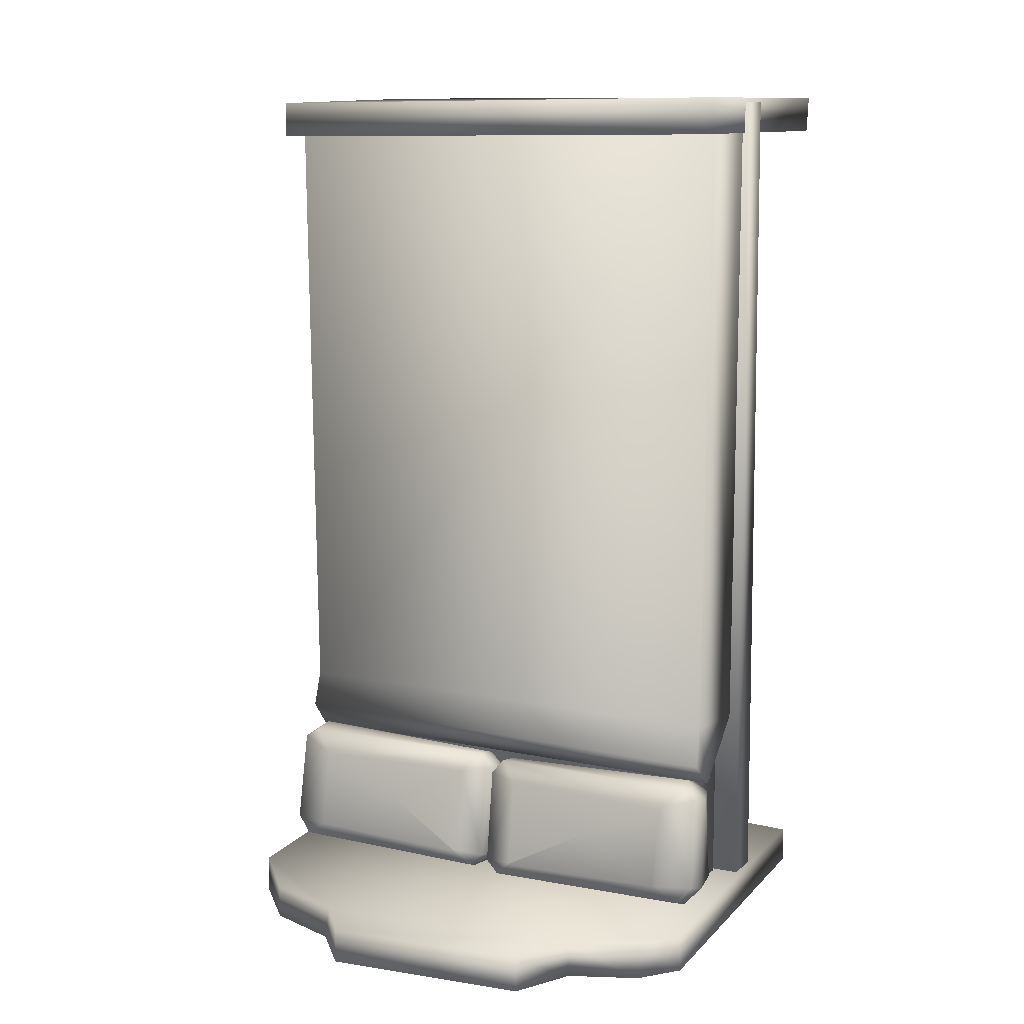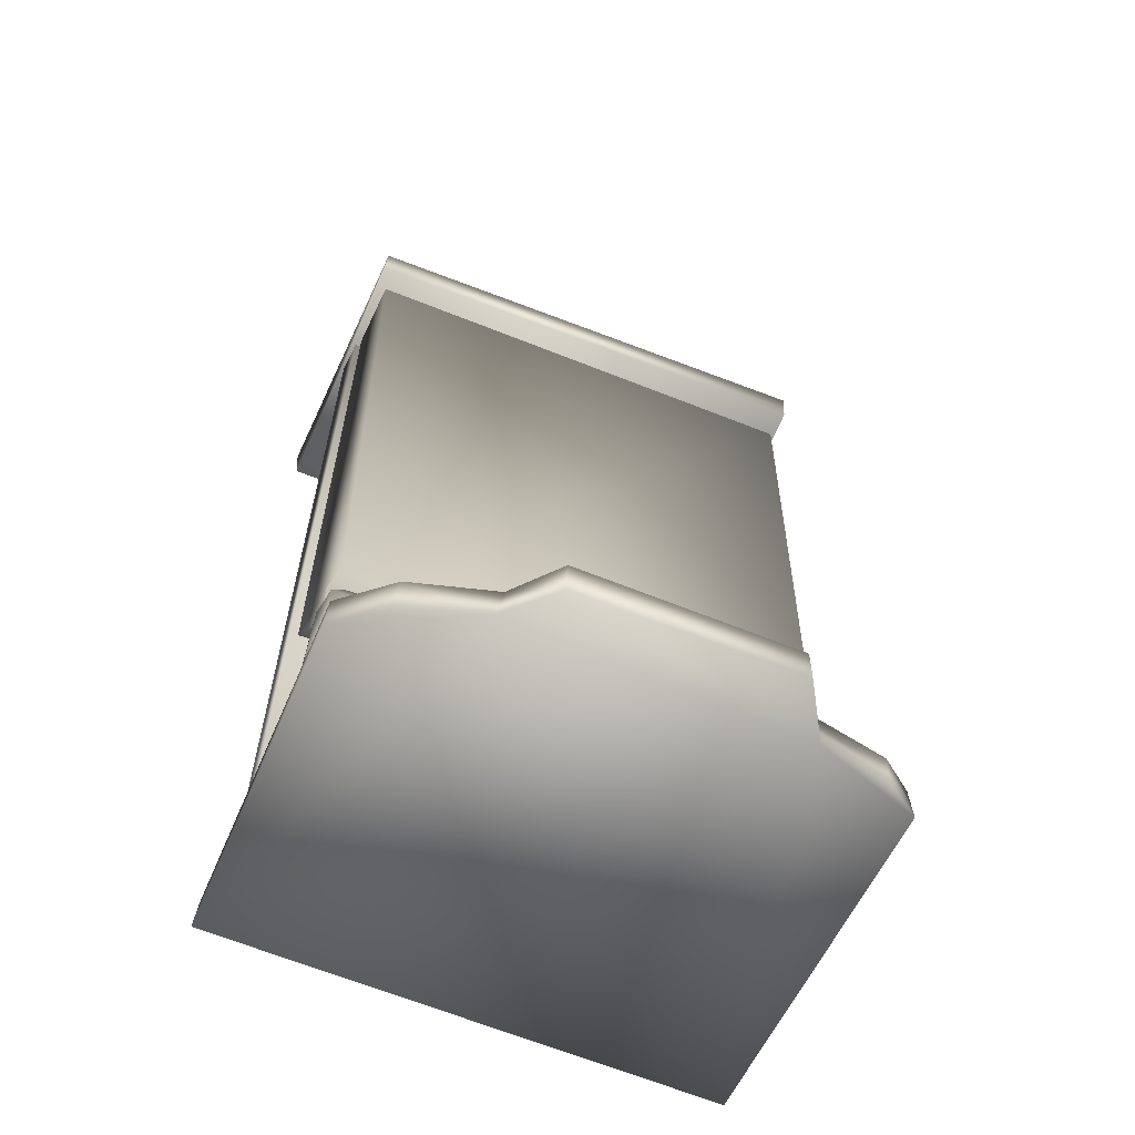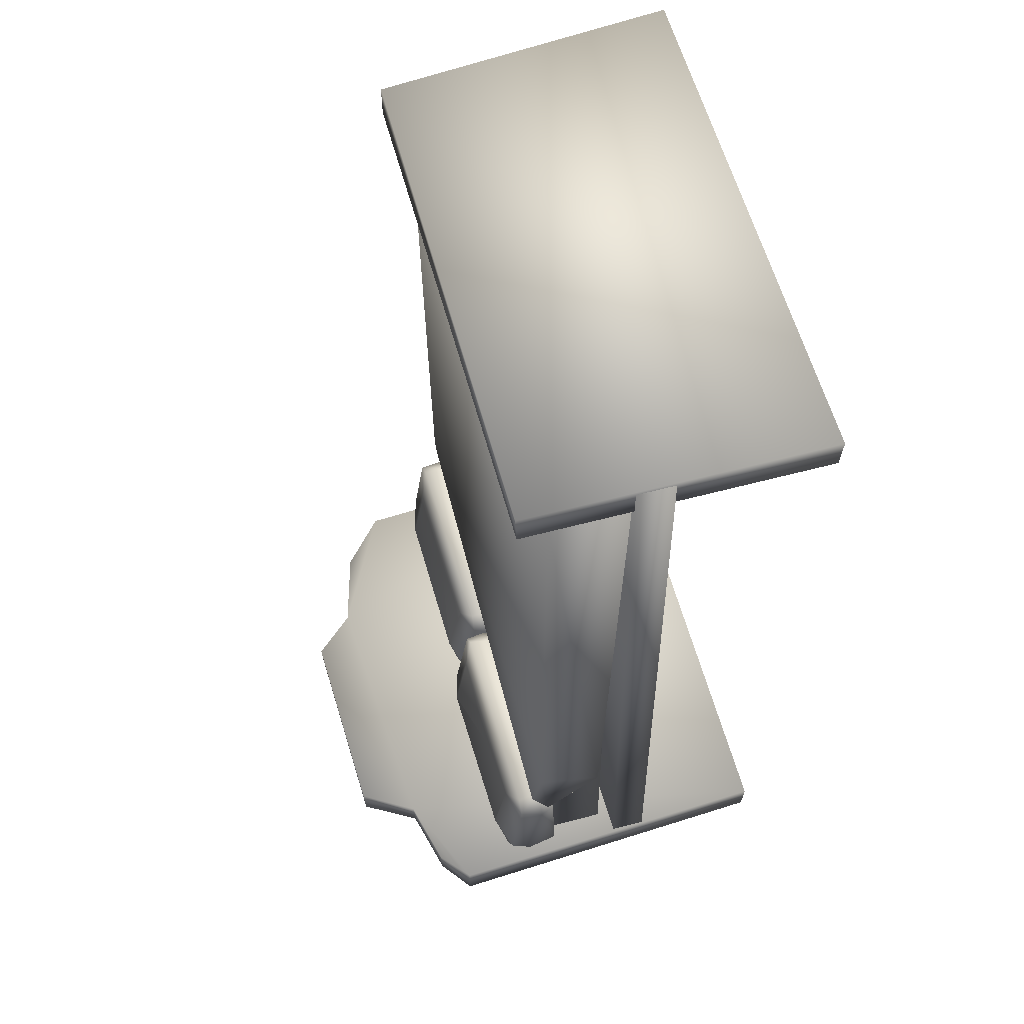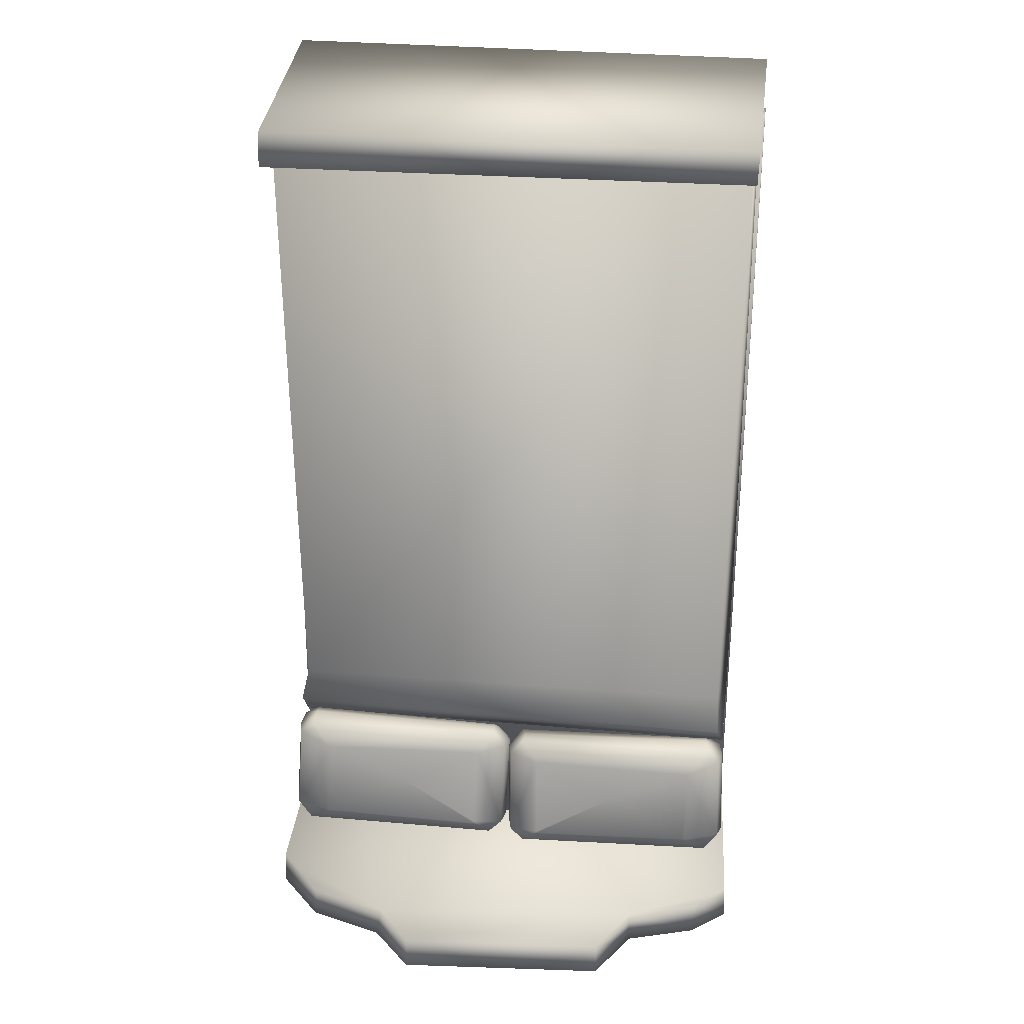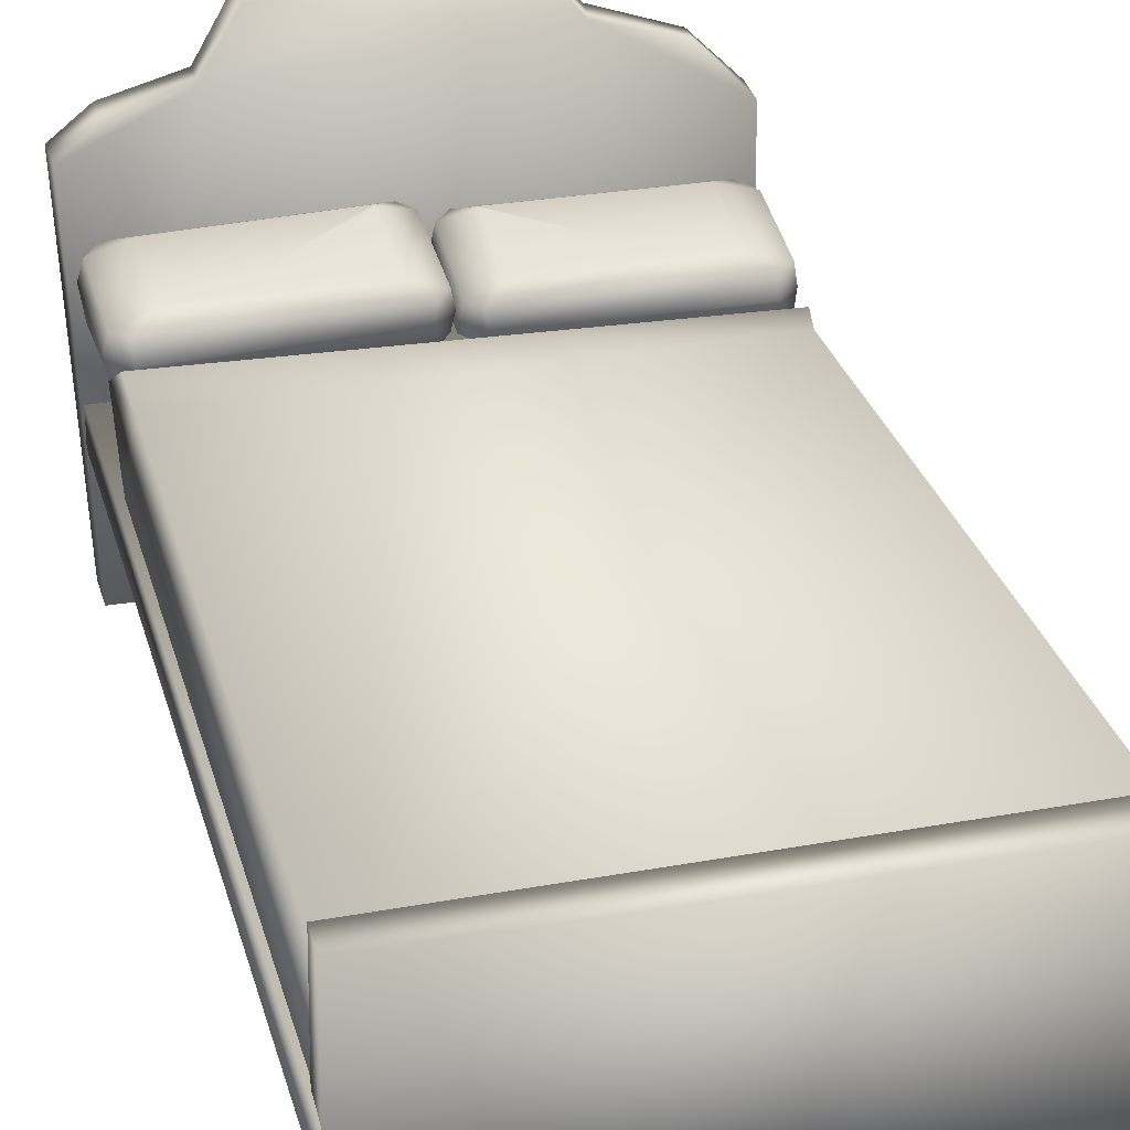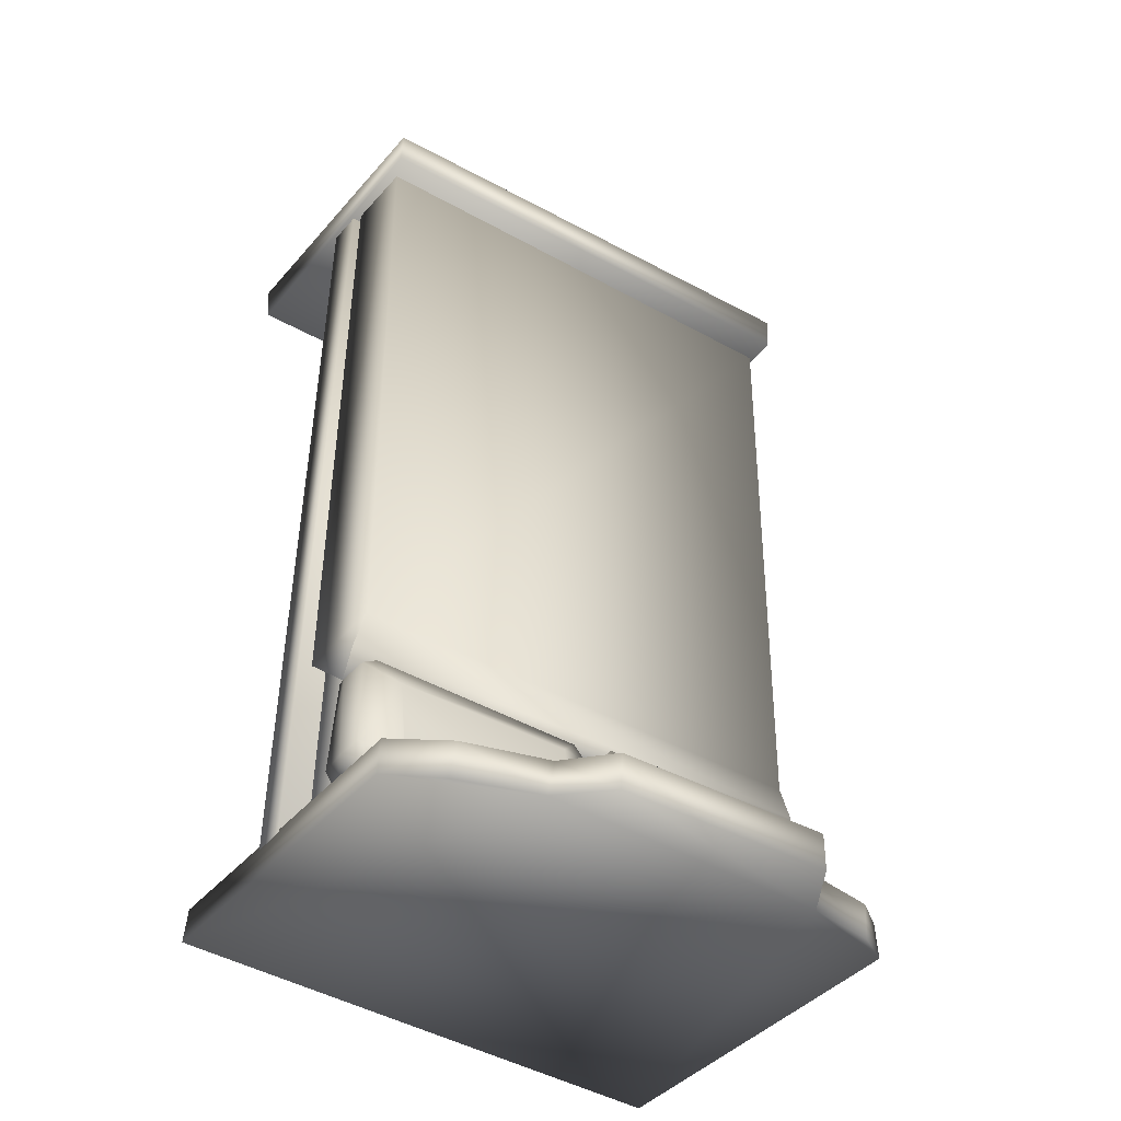
<metadata>
{"format":"obj","ext":"obj","renderer":"f3d","projection":"perspective","resolution":1024,"background":"white","views":[{"elev":9.9,"azim":-153.4,"up":"+Z"},{"elev":-59.7,"azim":157.7,"up":"+Z"},{"elev":60.9,"azim":-105.8,"up":"+Z"},{"elev":28.4,"azim":-174.1,"up":"+Z"},{"elev":31.2,"azim":-15.1,"up":"+Y"},{"elev":-41.6,"azim":146.3,"up":"+Z"}]}
</metadata>
<code>
o cama_nina_1_group544520940.001
v -5.041 0.4854 -3.711
v -5.044 0.5055 -3.785
v -5.056 0.4722 -3.826
v -5.06 0.3655 -3.714
v -4.151 0.4479 -3.821
v -4.148 0.4831 -3.771
v -4.166 0.4892 -3.697
v -4.138 0.3561 -3.736
v -5.06 0.3528 -2.547
v -5.05 0.4923 -2.553
v -4.154 0.4952 -2.556
v -4.148 0.3609 -2.55
v -5.028 0.4927 -2.529
v -5.016 0.4674 -4.066
v -5.021 0.3408 -4.055
v -5.036 0.3691 -2.53
v -4.179 0.2699 -4.041
v -4.168 0.4434 -4.052
v -4.183 0.4841 -2.514
v -4.196 0.301 -2.515
v -4.636 0.5326 -4.063
v -4.634 0.5665 -4.051
v -4.609 0.5627 -4.027
v -4.602 0.5222 -4.035
v -4.613 0.4588 -4.051
v -4.639 0.4593 -4.072
v -5.056 0.4553 -4.024
v -5.033 0.4558 -4.057
v -4.668 0.579 -4.023
v -4.668 0.5784 -4.02
v -4.664 0.5519 -3.857
v -4.631 0.5321 -3.82
v -4.608 0.5345 -3.848
v -4.599 0.4977 -3.856
v -4.604 0.4564 -3.871
v -5.03 0.519 -4.066
v -5.027 0.5577 -4.052
v -5.023 0.5578 -4.052
v -4.626 0.458 -3.838
v -5.063 0.5137 -4.029
v -5.058 0.4864 -3.855
v -5.05 0.5308 -3.845
v -5.054 0.5518 -4.019
v -5.051 0.4595 -3.846
v -5.023 0.4595 -3.829
v -5.021 0.49 -3.819
v -5.023 0.5289 -3.827
v -4.984 0.5485 -3.869
v -4.984 0.5737 -4.02
v -4.634 0.4961 -3.824
v -4.982 0.5737 -4.02
v -4.825 0.5505 -3.942
v -4.552 0.4392 -4.072
v -4.578 0.4379 -4.052
v -4.591 0.501 -4.036
v -4.585 0.5417 -4.027
v -4.56 0.5462 -4.051
v -4.557 0.5124 -4.063
v -4.158 0.4458 -4.046
v -4.136 0.4458 -4.011
v -4.591 0.5129 -3.848
v -4.569 0.5109 -3.82
v -4.535 0.5318 -3.856
v -4.527 0.5589 -4.019
v -4.527 0.5594 -4.022
v -4.592 0.4347 -3.872
v -4.598 0.4759 -3.857
v -4.171 0.5475 -4.04
v -4.167 0.5475 -4.04
v -4.163 0.5089 -4.054
v -4.571 0.4368 -3.838
v -4.141 0.5422 -4.006
v -4.149 0.5205 -3.833
v -4.139 0.4764 -3.843
v -4.13 0.5044 -4.016
v -4.146 0.4493 -3.834
v -4.175 0.4485 -3.817
v -4.176 0.5179 -3.815
v -4.177 0.4789 -3.808
v -4.211 0.5623 -4.009
v -4.215 0.5365 -3.859
v -4.564 0.4751 -3.824
v -4.213 0.5623 -4.009
v -4.372 0.5347 -3.936
v -5.075 0.6596 -4.077
v -5.078 0.6607 -4.144
v -5.057 -0.002414 -4.134
v -5.056 -0.004971 -4.067
v -4.118 -0.004145 -4.099
v -4.123 0.6441 -4.141
v -4.127 0.6449 -4.074
v -4.124 -0.005469 -4.033
v -5.012 0.7104 -4.088
v -5.01 0.7085 -4.155
v -4.209 0.7308 -4.098
v -4.355 0.7735 -4.102
v -4.422 0.8553 -4.11
v -4.815 0.8451 -4.1
v -4.878 0.7417 -4.096
v -4.878 0.7398 -4.163
v -4.816 0.8436 -4.167
v -4.419 0.8533 -4.177
v -4.345 0.7702 -4.168
v -4.202 0.7209 -4.164
v -5.063 0.3154 -4.061
v -4.123 0.3201 -4.058
v -4.124 0.253 -4.057
v -5.064 0.2484 -4.06
v -4.136 0.2798 -2.506
v -4.139 0.3466 -2.51
v -5.067 0.3503 -2.495
v -5.071 0.2834 -2.493
v -5.059 0.5501 -2.491
v -5.057 0.5472 -2.558
v -5.071 0.000719 -2.545
v -5.075 0.000498 -2.478
v -4.123 -9.5e-05 -2.533
v -4.137 0.5406 -2.557
v -4.14 0.5409 -2.49
v -4.118 -0.000514 -2.466
f 1 3 4
f 5 7 8
f 5 4 3
f 7 2 1
f 10 4 9
f 2 5 3
f 10 7 1
f 12 7 11
f 12 4 8
f 12 10 9
f 13 15 16
f 17 19 20
f 17 16 15
f 18 13 19
f 20 13 16
f 18 15 14
f 24 25 21
f 27 28 26
f 23 22 30
f 24 35 25
f 36 37 38
f 26 35 39
f 41 43 40
f 40 43 37
f 44 27 26
f 39 45 26
f 41 44 46
f 45 44 26
f 43 42 48
f 50 45 39
f 50 39 34
f 51 22 38
f 48 32 31
f 52 29 51
f 52 31 30
f 52 48 31
f 51 48 52
f 23 34 24
f 27 41 40
f 50 47 46
f 26 36 21
f 56 57 58
f 53 59 60
f 63 64 56
f 66 55 54
f 68 70 58
f 66 53 71
f 72 74 75
f 75 59 70
f 53 60 76
f 53 77 71
f 73 78 79
f 53 76 77
f 80 81 72
f 77 82 71
f 67 82 61
f 57 65 83
f 62 81 63
f 65 84 83
f 64 63 84
f 63 81 84
f 81 83 84
f 67 56 55
f 74 60 75
f 78 82 79
f 70 53 58
f 85 87 88
f 89 91 92
f 89 88 87
f 93 86 85
f 99 85 88
f 89 100 103
f 99 94 93
f 95 90 104
f 95 103 96
f 98 100 99
f 97 101 98
f 96 102 97
f 105 107 108
f 110 112 109
f 109 108 107
f 110 105 111
f 112 105 108
f 110 107 106
f 113 115 116
f 117 119 120
f 117 116 115
f 119 114 113
f 119 116 120
f 118 115 114
f 1 2 3
f 5 6 7
f 5 8 4
f 7 6 2
f 10 1 4
f 2 6 5
f 10 11 7
f 12 8 7
f 12 9 4
f 12 11 10
f 13 14 15
f 17 18 19
f 17 20 16
f 18 14 13
f 20 19 13
f 18 17 15
f 26 21 25
f 21 22 23
f 24 21 23
f 22 29 30
f 30 31 23
f 31 32 33
f 23 31 33
f 24 34 35
f 22 21 38
f 21 36 38
f 26 25 35
f 41 42 43
f 37 36 40
f 36 28 40
f 28 27 40
f 44 45 46
f 46 47 42
f 42 41 46
f 42 47 48
f 48 49 43
f 49 38 43
f 38 37 43
f 50 46 45
f 35 34 39
f 34 33 50
f 33 32 50
f 38 49 51
f 51 29 22
f 48 47 32
f 52 30 29
f 51 49 48
f 23 33 34
f 27 44 41
f 50 32 47
f 26 28 36
f 58 53 54
f 54 55 58
f 55 56 58
f 65 57 64
f 57 56 64
f 56 61 63
f 61 62 63
f 66 67 55
f 58 57 68
f 68 69 70
f 66 54 53
f 72 73 74
f 70 69 75
f 69 72 75
f 75 60 59
f 77 76 79
f 76 74 79
f 74 73 79
f 78 73 81
f 73 72 81
f 72 69 68
f 68 80 72
f 77 79 82
f 67 66 71
f 71 82 67
f 82 62 61
f 80 68 83
f 68 57 83
f 62 78 81
f 65 64 84
f 81 80 83
f 67 61 56
f 74 76 60
f 78 62 82
f 70 59 53
f 85 86 87
f 89 90 91
f 89 92 88
f 93 94 86
f 88 92 99
f 92 91 96
f 91 95 96
f 96 97 99
f 97 98 99
f 99 93 85
f 92 96 99
f 87 86 100
f 86 94 100
f 100 101 102
f 90 89 103
f 89 87 100
f 103 104 90
f 100 102 103
f 99 100 94
f 95 91 90
f 95 104 103
f 98 101 100
f 97 102 101
f 96 103 102
f 105 106 107
f 110 111 112
f 109 112 108
f 110 106 105
f 112 111 105
f 110 109 107
f 113 114 115
f 117 118 119
f 117 120 116
f 119 118 114
f 119 113 116
f 118 117 115

</code>
